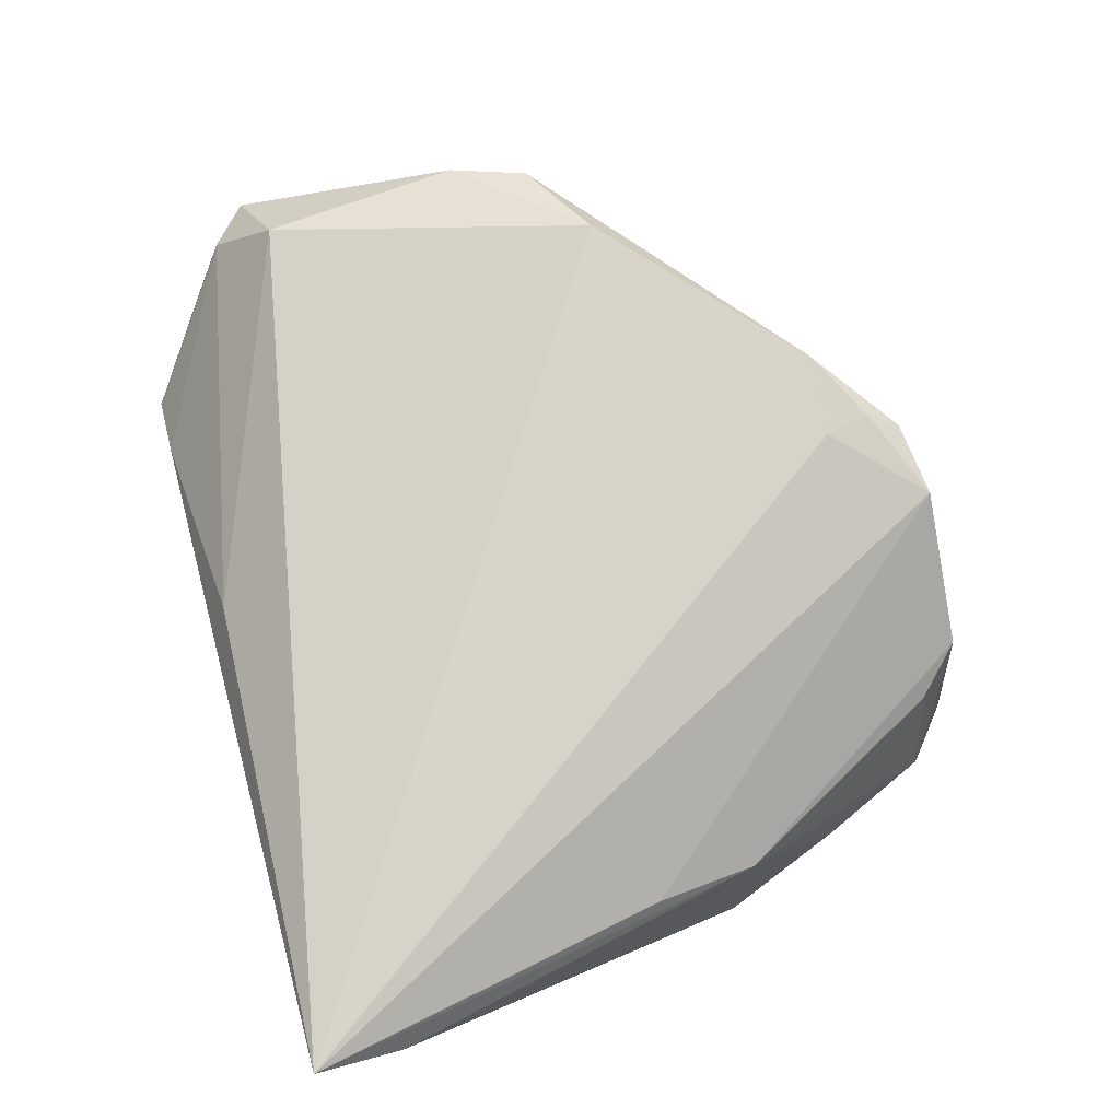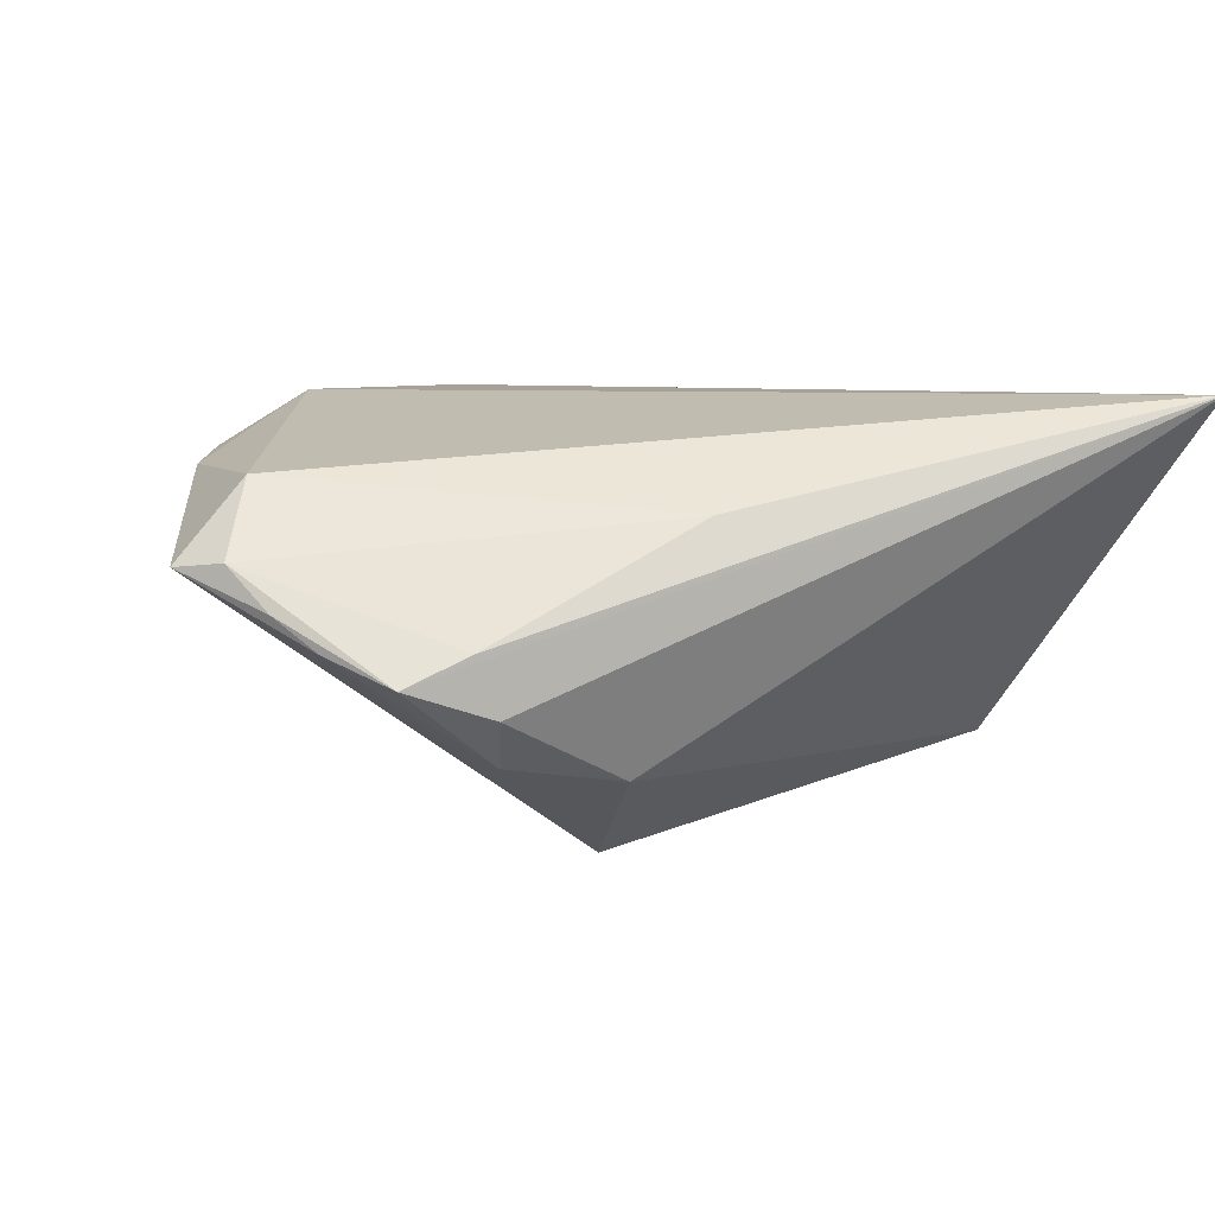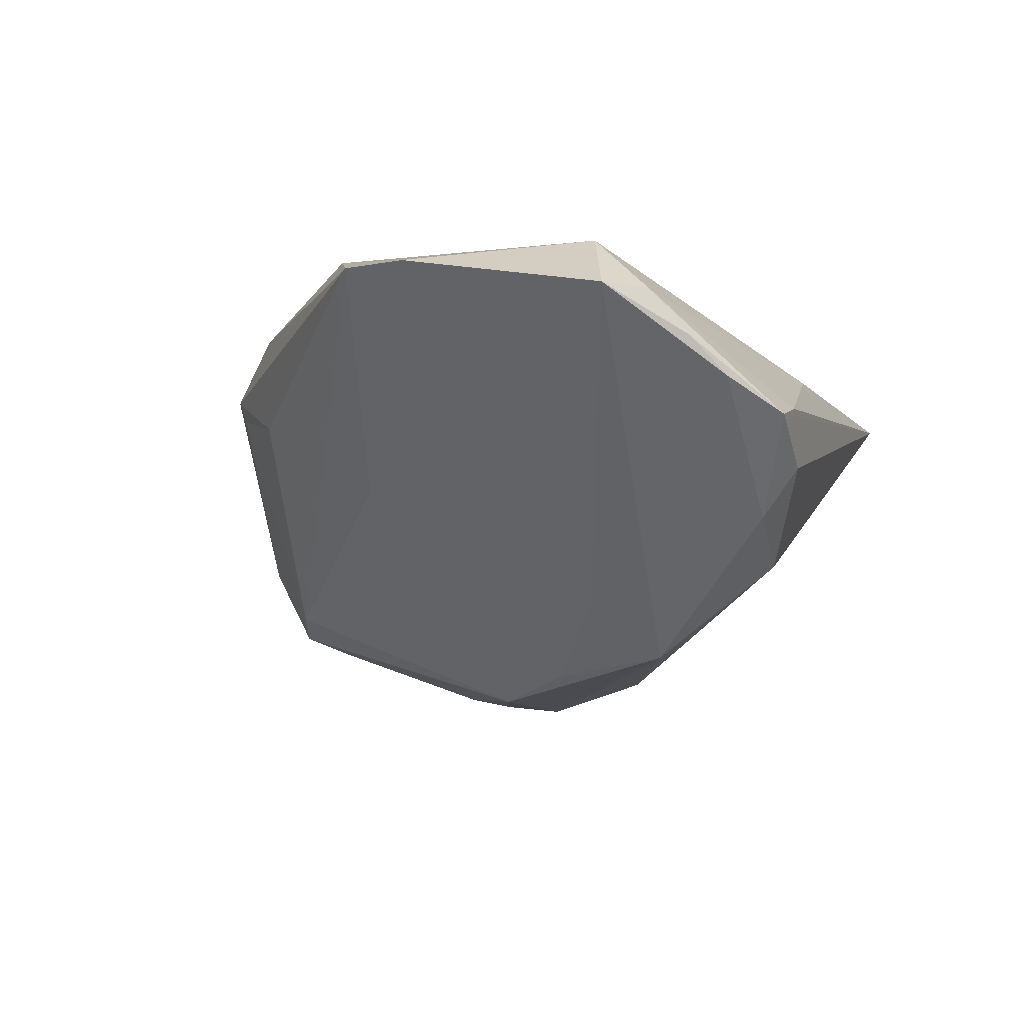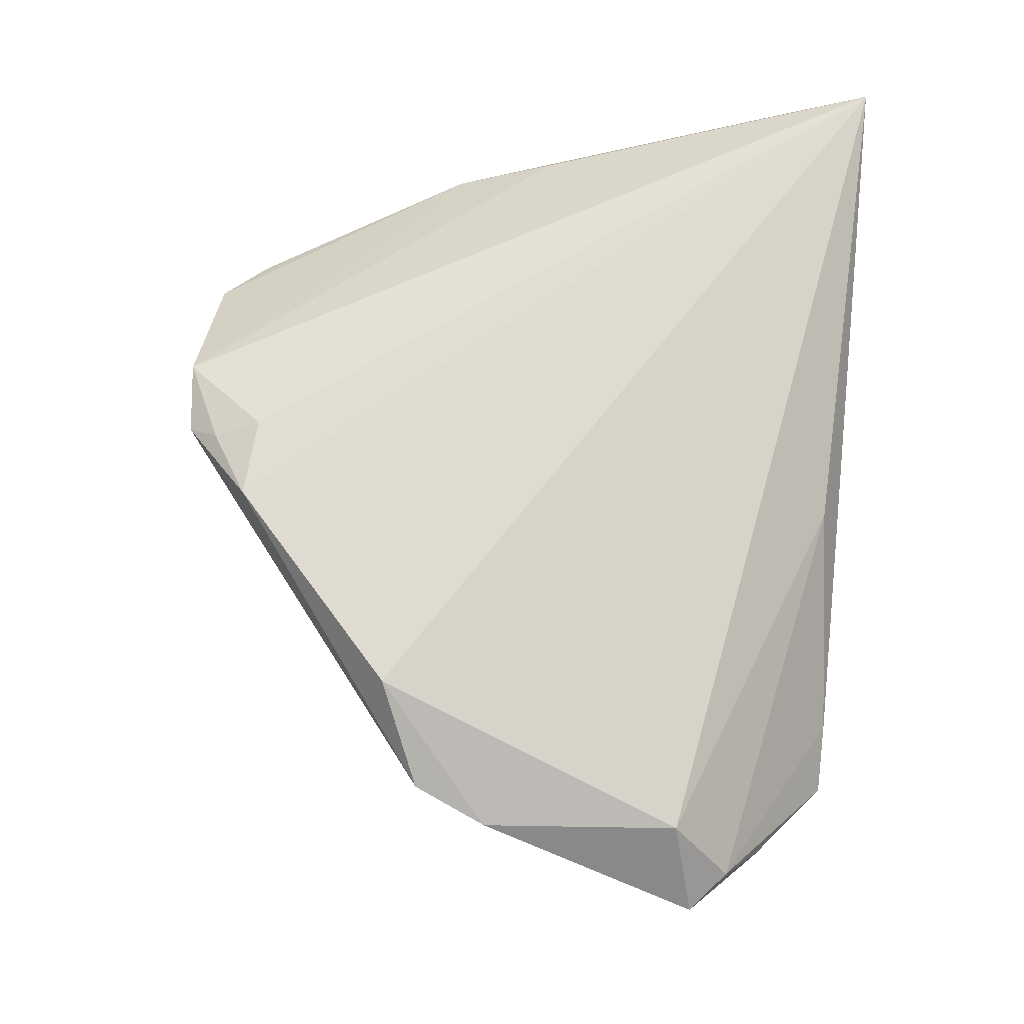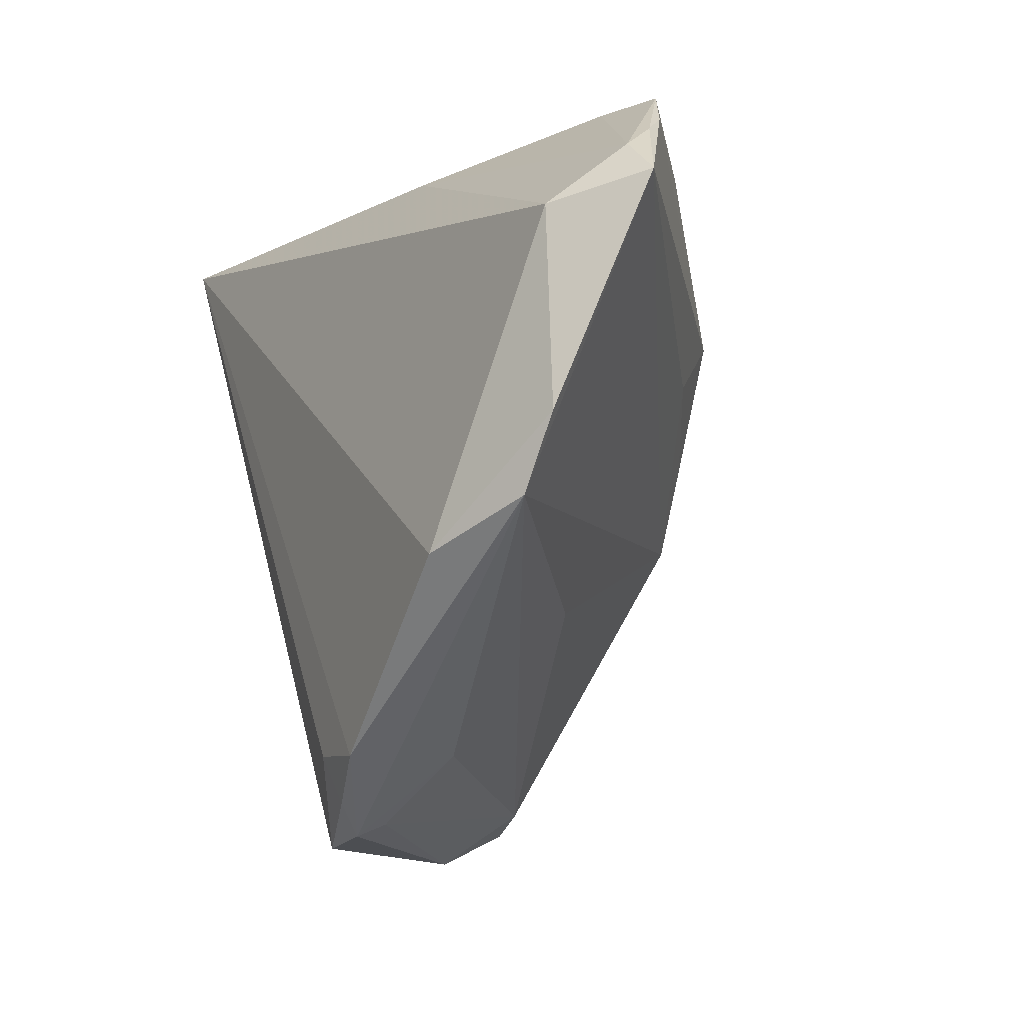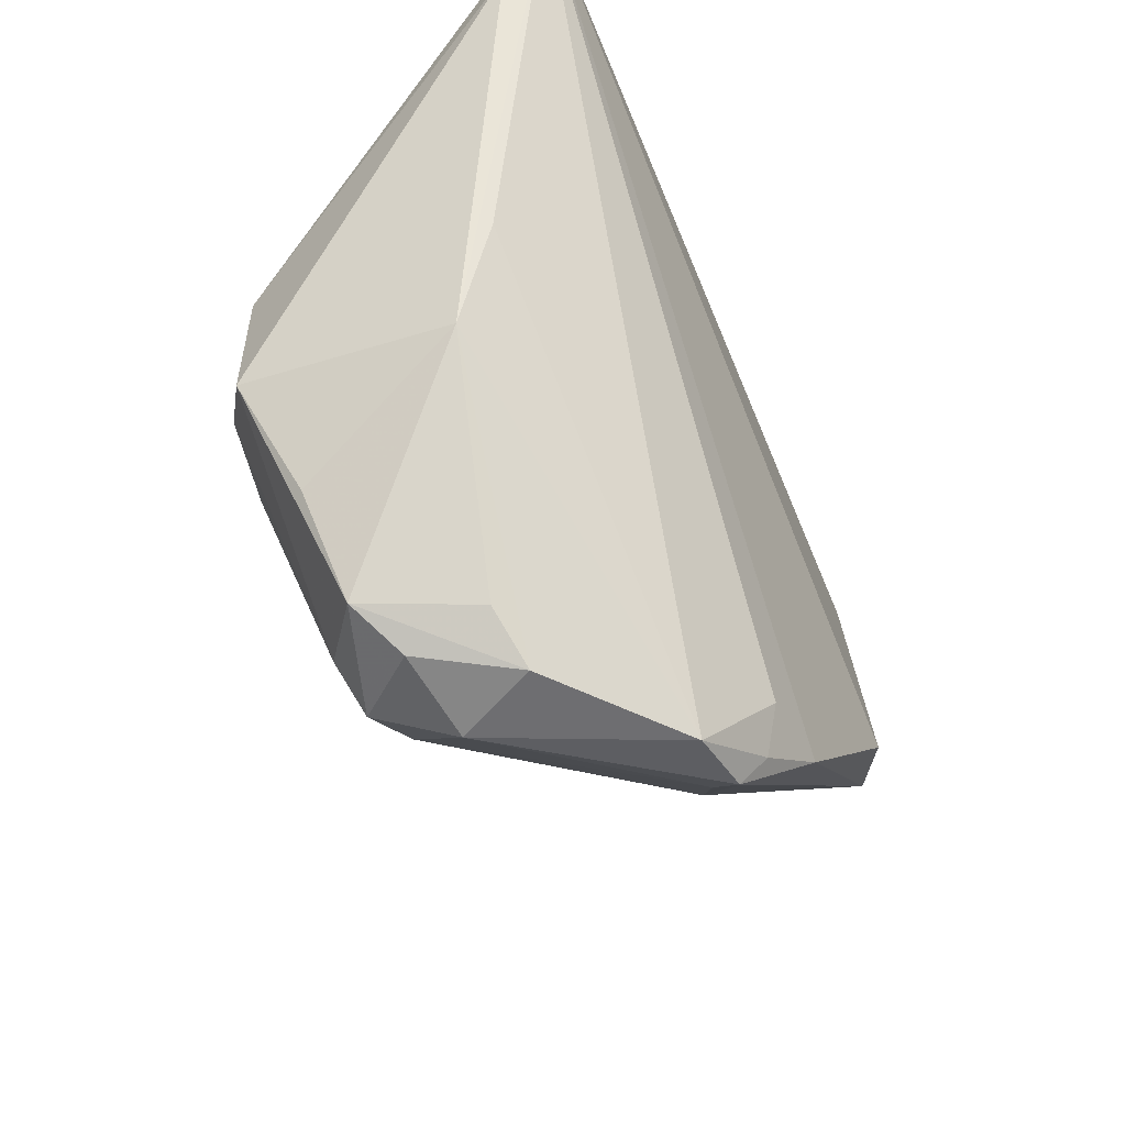
<metadata>
{"format":"obj","ext":"obj","renderer":"f3d","projection":"perspective","resolution":1024,"background":"white","views":[{"elev":75.3,"azim":-106.3,"up":"+Z"},{"elev":6.4,"azim":162.1,"up":"+Z"},{"elev":-17.1,"azim":106.6,"up":"+Z"},{"elev":69.9,"azim":94.6,"up":"+Z"},{"elev":-12.1,"azim":64.7,"up":"+Y"},{"elev":-45.3,"azim":-63.2,"up":"+Y"}]}
</metadata>
<code>
v -0.005522 -0.002067 -0.02194
v 0.001861 0.03578 0.01191
v -0.04689 0.0294 0.01734
v -0.04055 -0.008196 -0.01244
v 0.00818 -0.02835 0.01057
v 0.01269 -0.01336 -0.0002151
v -0.03154 -0.03123 -0.004488
v 0.02064 0.03362 -0.009685
v 0.02799 -0.01151 0.02194
v -0.03876 -0.009364 0.009138
v -0.04699 0.03785 0.02194
v 0.0305 0.03783 -0.001961
v -0.02688 -0.03475 -0.001362
v -0.01856 -0.03785 -0.0001956
v -0.01489 -0.03235 -0.00738
v 0.03981 0.02067 0.01533
v 0.007144 0.01931 -0.0208
v -0.008199 -0.03708 0.01754
v 0.04289 0.0268 0.008127
v -0.02216 -0.03649 0.008112
v -0.02663 -0.03203 0.006628
v -0.02252 -0.01181 -0.01766
v 0.01238 0.01292 -0.01501
v 0.02164 0.03767 -0.004936
v -0.02754 -0.00862 -0.01778
v -0.03617 -0.02033 -0.007204
v -0.03988 0.001273 0.01313
v 0.02385 0.03785 0.0009308
v -0.02117 -0.03432 -0.008354
v 0.0002449 -0.03497 0.01482
v -0.02454 -0.02985 -0.01009
v 0.008066 -0.0288 0.02194
v -0.0337 -0.003778 -0.01751
v 0.04109 0.0002861 0.01522
v 0.04699 0.02309 0.007563
v -0.03847 0.006077 -0.01346
v 0.001093 0.006376 -0.02072
v 0.03784 -0.007234 0.01662
v 0.036 0.03312 0.000713
v 0.0009059 -0.03297 0.02001
v -0.0004584 -0.03626 0.01771
v -0.0003841 -0.0281 0.02168
v 0.008476 0.03267 -0.01166
v 0.0397 0.03022 0.003951
f 11 9 16
f 11 10 27
f 20 10 21
f 3 10 11
f 4 10 3
f 11 16 2
f 32 9 11
f 11 42 32
f 24 11 12
f 24 43 11
f 18 42 11
f 11 27 18
f 18 10 20
f 18 27 10
f 7 21 10
f 20 21 7
f 12 11 28
f 11 2 28
f 23 35 1
f 17 35 23
f 16 35 19
f 12 28 19
f 19 2 16
f 19 28 2
f 39 35 17
f 1 29 22
f 22 25 1
f 33 17 1
f 1 25 33
f 8 17 43
f 43 24 8
f 8 24 12
f 12 39 8
f 8 39 17
f 40 32 42
f 42 18 40
f 26 10 4
f 4 7 26
f 26 7 10
f 20 7 13
f 13 7 29
f 1 35 38
f 9 32 38
f 1 17 37
f 37 23 1
f 17 23 37
f 44 19 35
f 35 39 44
f 12 19 44
f 44 39 12
f 31 22 29
f 25 22 31
f 31 33 25
f 4 33 31
f 31 7 4
f 29 7 31
f 17 33 36
f 43 17 36
f 11 43 36
f 36 33 4
f 36 3 11
f 4 3 36
f 1 38 6
f 34 35 16
f 34 38 35
f 34 16 9
f 9 38 34
f 14 18 20
f 20 13 14
f 14 13 29
f 18 14 41
f 41 14 30
f 41 40 18
f 32 40 41
f 41 38 32
f 41 5 38
f 30 5 41
f 15 6 38
f 38 5 15
f 15 29 1
f 1 6 15
f 15 14 29
f 30 14 15
f 15 5 30

</code>
